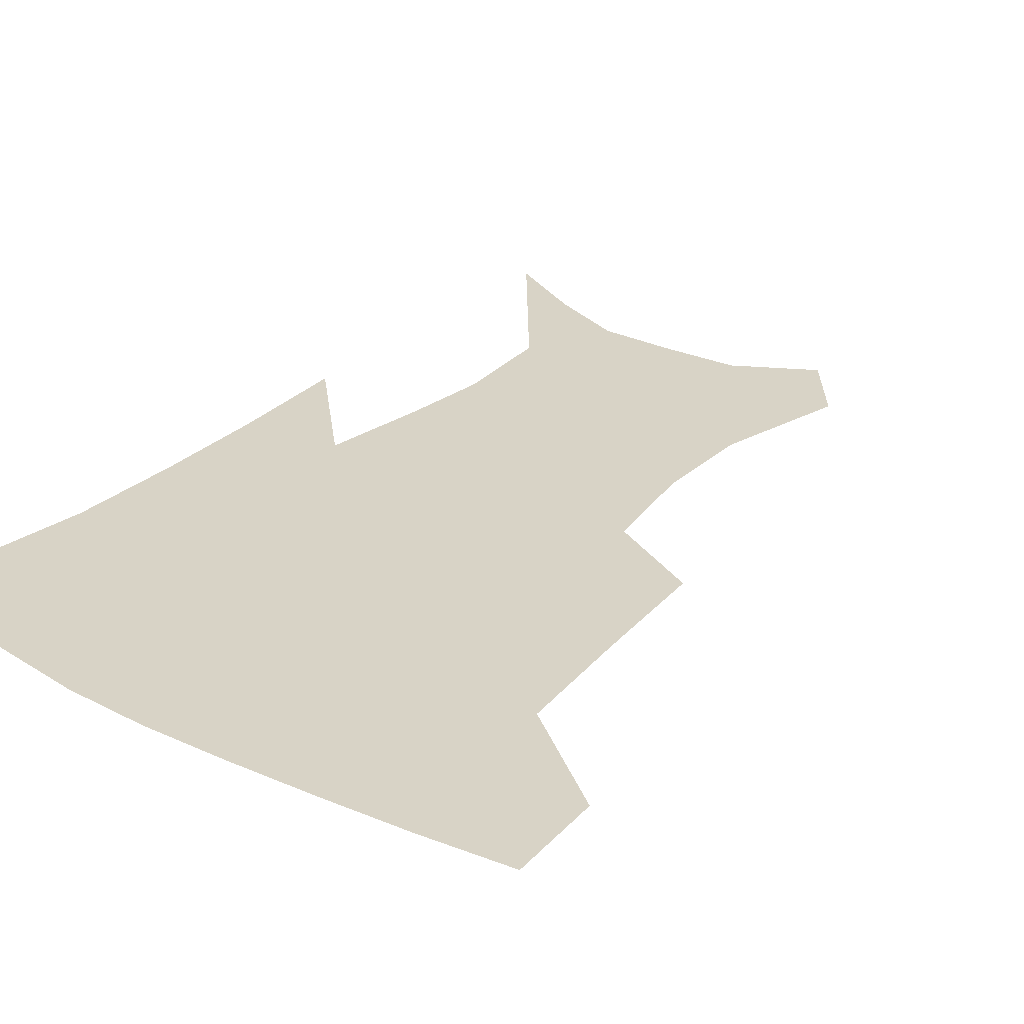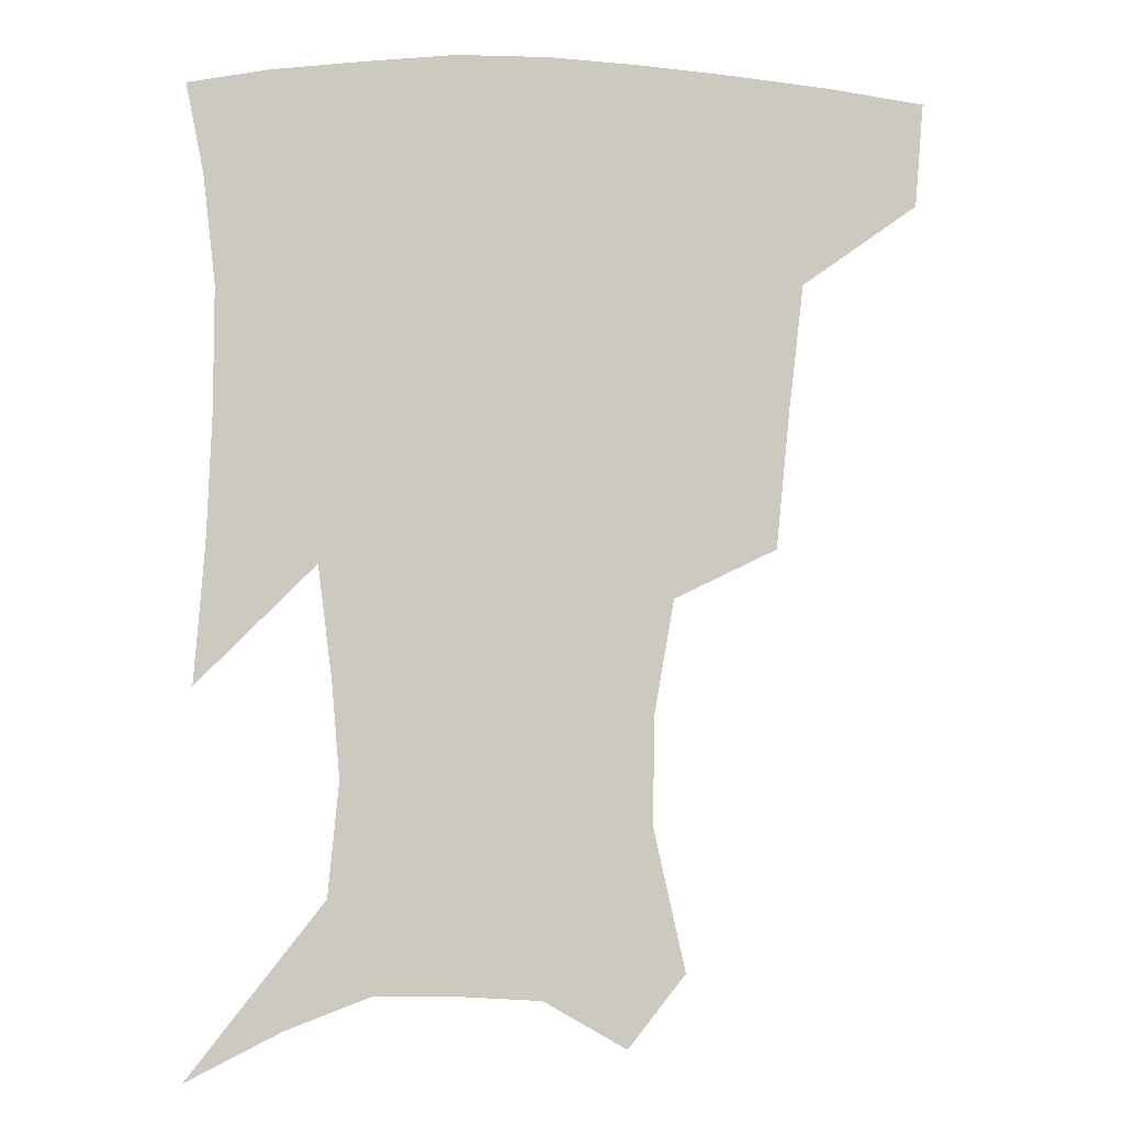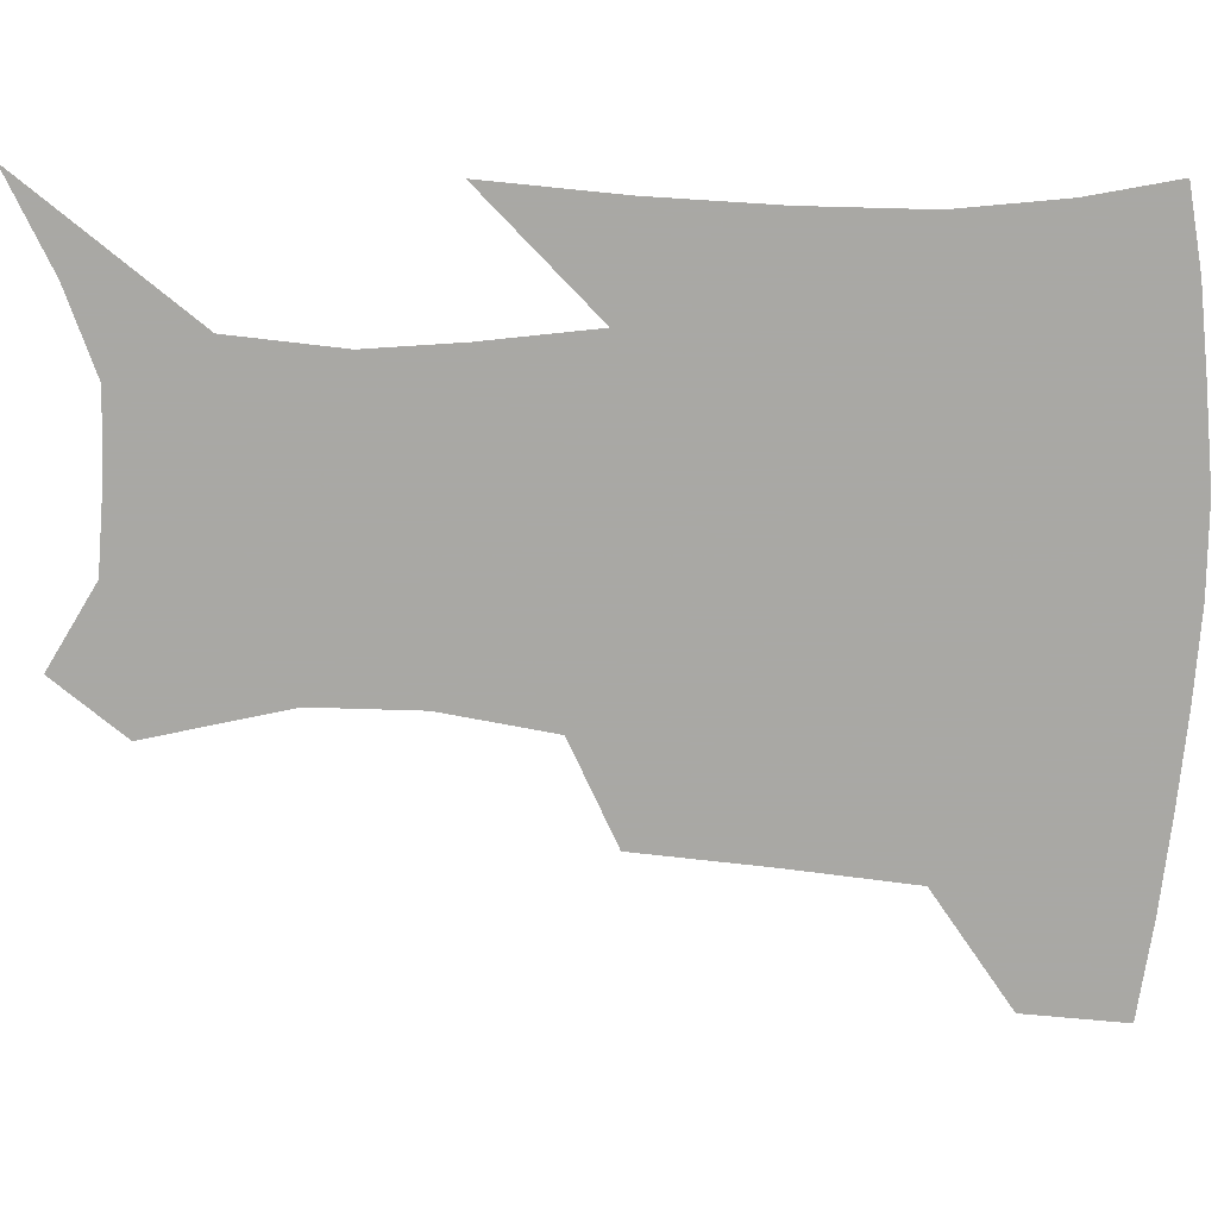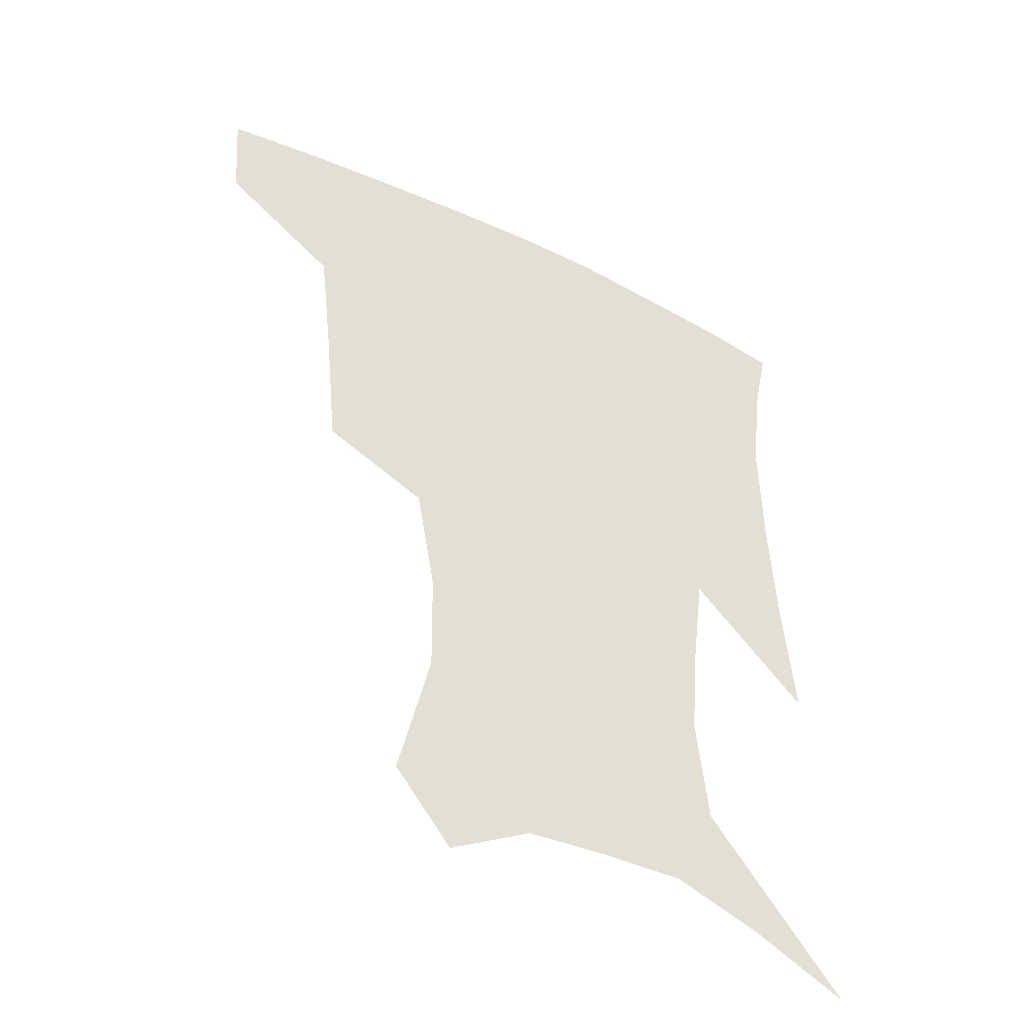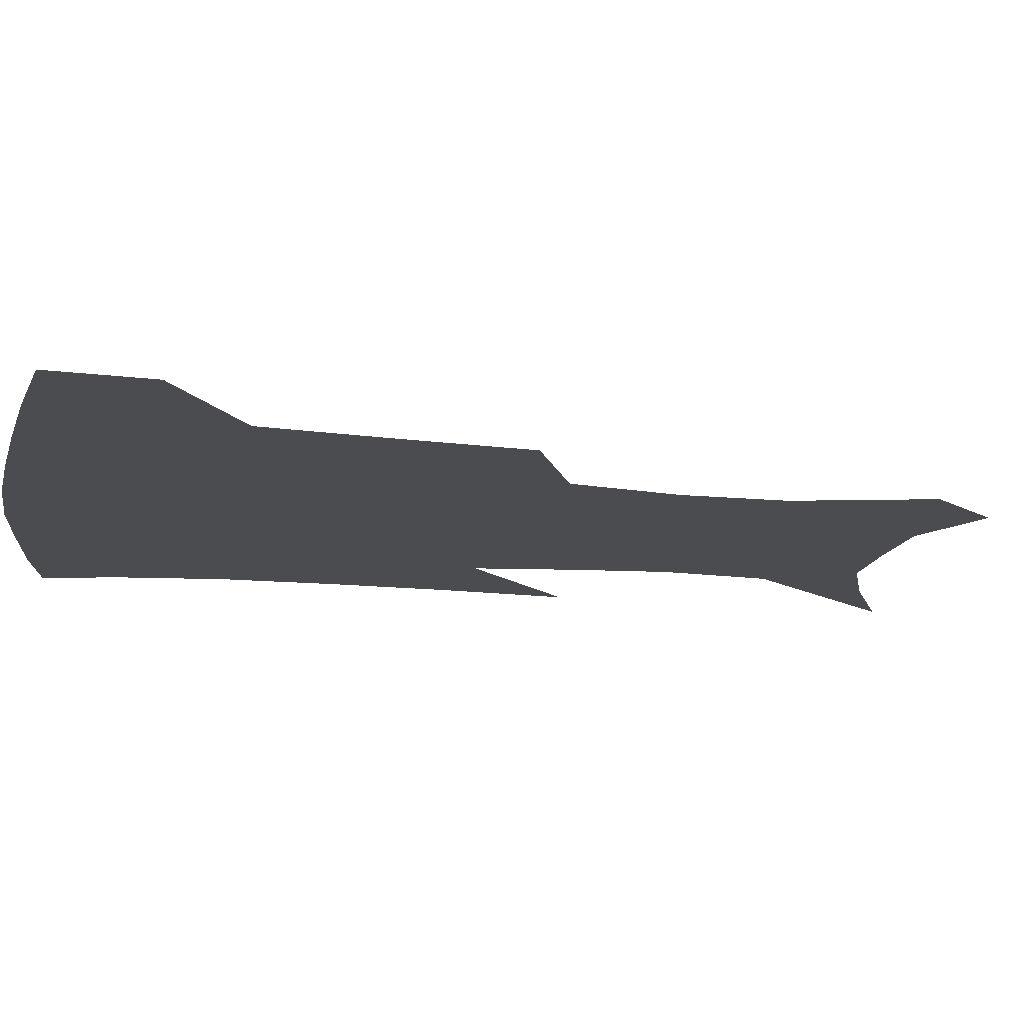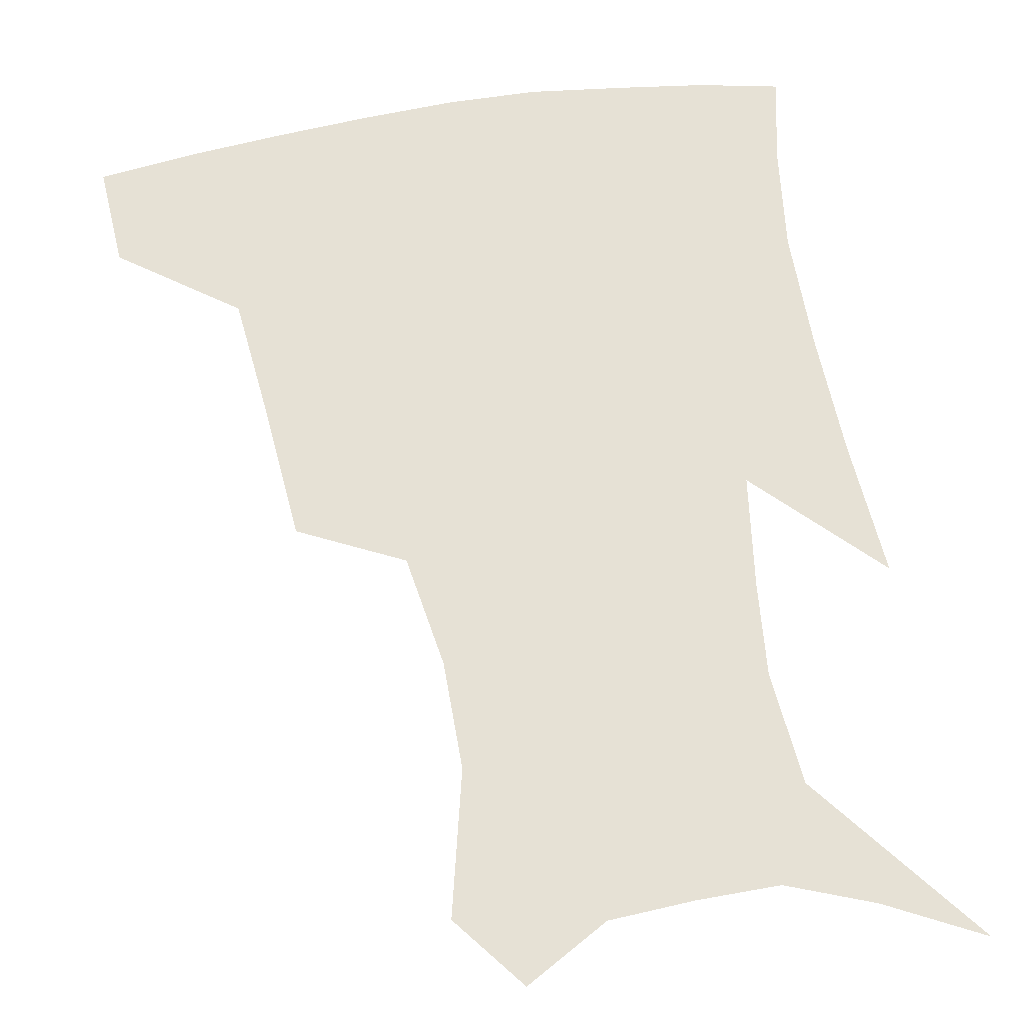
<metadata>
{"format":"obj","ext":"obj","renderer":"f3d","projection":"perspective","resolution":1024,"background":"white","views":[{"elev":28.2,"azim":-142.2,"up":"+Z"},{"elev":-2.4,"azim":172.1,"up":"+Y"},{"elev":-75.0,"azim":89.1,"up":"+Z"},{"elev":-46.3,"azim":-29.0,"up":"+Y"},{"elev":-15.2,"azim":-100.4,"up":"+Z"},{"elev":64.2,"azim":-9.3,"up":"+Z"}]}
</metadata>
<code>
v 457.7 383.7 0
v 455.3 415.5 0
v 502 277.3 0
v 498 319 0
v 493.5 358.5 0
v 489.4 389.9 0
v 485.4 419.5 0
v 530.4 149.4 0
v 540.4 193.6 0
v 539.9 227.1 0
v 533.8 262.1 0
v 527.5 298.6 0
v 524.5 334.9 0
v 521.2 365.4 0
v 517.8 393.6 0
v 514.9 422.5 0
v 548.2 127 0
v 559 176.7 0
v 560.2 208.2 0
v 558.8 245.3 0
v 554.5 275.7 0
v 552 311.9 0
v 550.2 342.6 0
v 548.9 370.5 0
v 546.4 396.7 0
v 543.8 424.8 0
v 573.9 142 0
v 579.1 184.1 0
v 579.7 217.8 0
v 578.1 249.5 0
v 575.8 280.8 0
v 574.8 316.1 0
v 574.5 345 0
v 574.7 372.7 0
v 574.4 398.2 0
v 572.2 426.4 0
v 599.6 143.7 0
v 598.1 184.7 0
v 598.3 217.8 0
v 597.8 253.5 0
v 597.8 287.6 0
v 597.5 318.1 0
v 598.5 346.8 0
v 599.8 373.5 0
v 601.1 398.3 0
v 600.2 426.1 0
v 624.8 144.2 0
v 618.3 178.1 0
v 616 218.8 0
v 617.6 249 0
v 620 279.9 0
v 620 312.8 0
v 620.9 346.6 0
v 623.9 371.4 0
v 626.8 397.2 0
v 629.6 423 0
v 650.9 134.5 0
v 638.1 173.1 0
v 634.6 208.1 0
v 636.9 237.3 0
v 641.1 272.2 0
v 642 307 0
v 643.7 338.4 0
v 647.7 365.9 0
v 651.6 394.5 0
v 656.2 419.7 0
v 680.1 119.9 0
v 677.8 235.9 0
v 674.2 278.4 0
v 672.4 316.8 0
v 672 354.6 0
v 675.5 387.9 0
v 680.8 415.1 0
v 691 451 0
f 5 6 1
f 1 6 2
f 6 7 2
f 11 12 3
f 3 12 4
f 12 13 4
f 4 13 5
f 13 14 5
f 5 14 6
f 14 15 6
f 6 15 7
f 15 16 7
f 17 18 8
f 8 18 9
f 18 19 9
f 9 19 10
f 19 20 10
f 10 20 11
f 20 21 11
f 11 21 12
f 21 22 12
f 12 22 13
f 22 23 13
f 13 23 14
f 23 24 14
f 14 24 15
f 24 25 15
f 15 25 16
f 25 26 16
f 17 27 18
f 27 28 18
f 18 28 19
f 28 29 19
f 19 29 20
f 29 30 20
f 20 30 21
f 30 31 21
f 21 31 22
f 31 32 22
f 22 32 23
f 32 33 23
f 23 33 24
f 33 34 24
f 24 34 25
f 34 35 25
f 25 35 26
f 35 36 26
f 27 37 28
f 37 38 28
f 28 38 29
f 38 39 29
f 29 39 30
f 39 40 30
f 30 40 31
f 40 41 31
f 31 41 32
f 41 42 32
f 32 42 33
f 42 43 33
f 33 43 34
f 43 44 34
f 34 44 35
f 44 45 35
f 35 45 36
f 45 46 36
f 37 47 38
f 47 48 38
f 38 48 39
f 48 49 39
f 39 49 40
f 49 50 40
f 40 50 41
f 50 51 41
f 41 51 42
f 51 52 42
f 42 52 43
f 52 53 43
f 43 53 44
f 53 54 44
f 44 54 45
f 54 55 45
f 45 55 46
f 55 56 46
f 47 57 48
f 57 58 48
f 48 58 49
f 58 59 49
f 49 59 50
f 59 60 50
f 50 60 51
f 60 61 51
f 51 61 52
f 61 62 52
f 52 62 53
f 62 63 53
f 53 63 54
f 63 64 54
f 54 64 55
f 64 65 55
f 55 65 56
f 65 66 56
f 57 67 58
f 61 68 62
f 68 69 62
f 62 69 63
f 69 70 63
f 63 70 64
f 70 71 64
f 64 71 65
f 71 72 65
f 65 72 66
f 72 73 66

</code>
